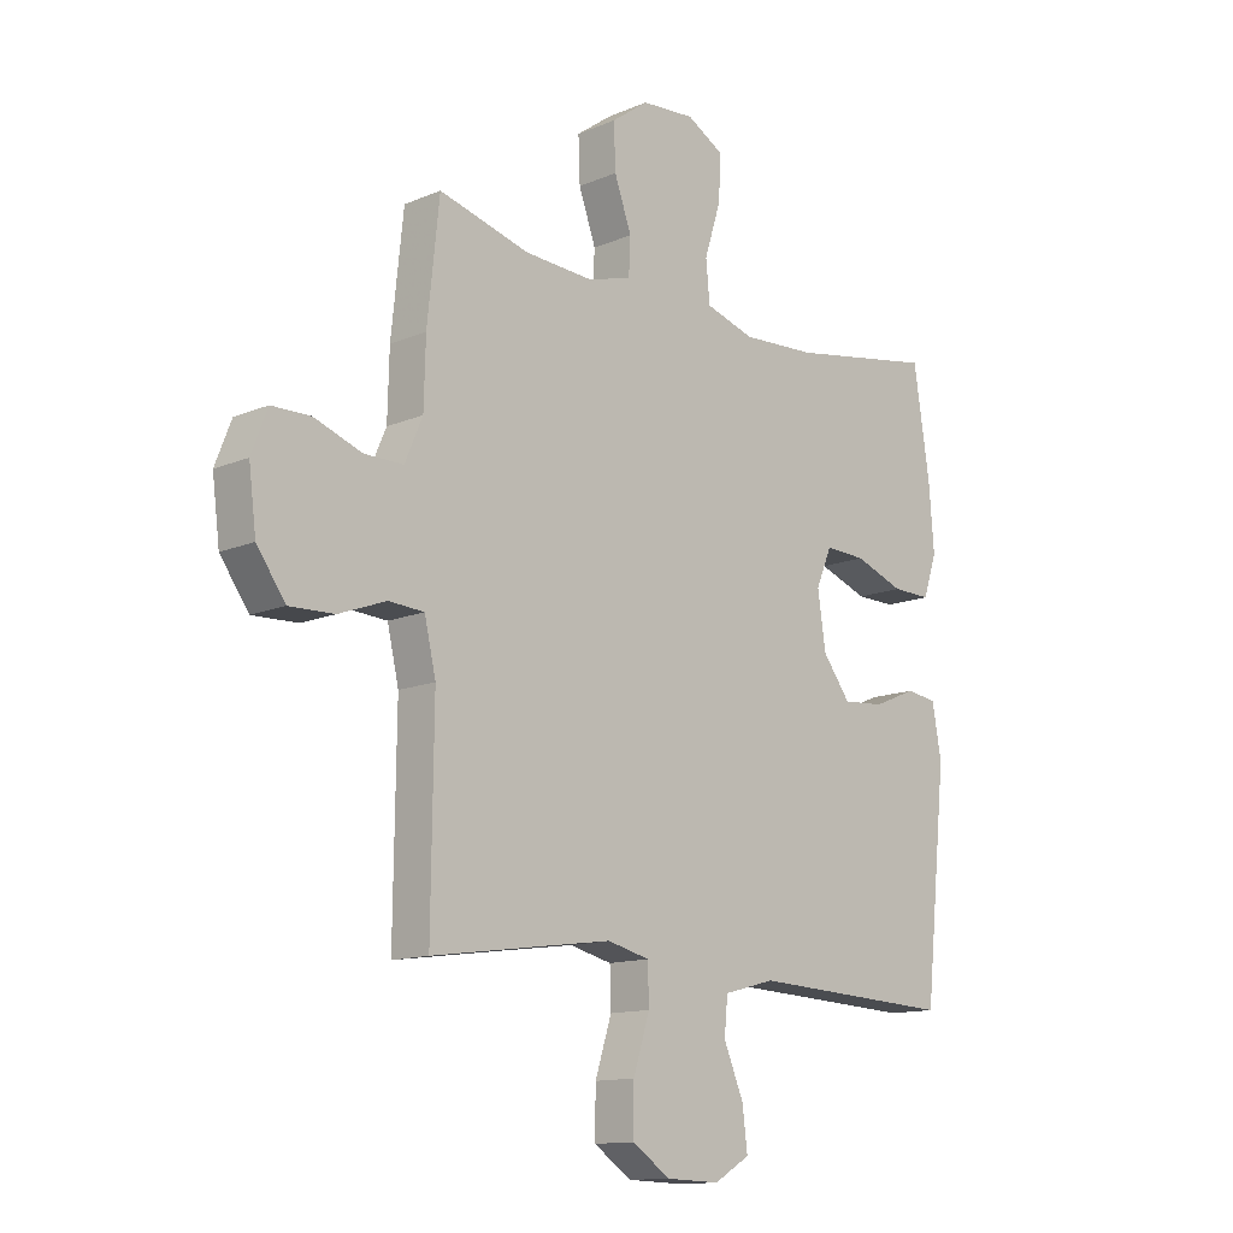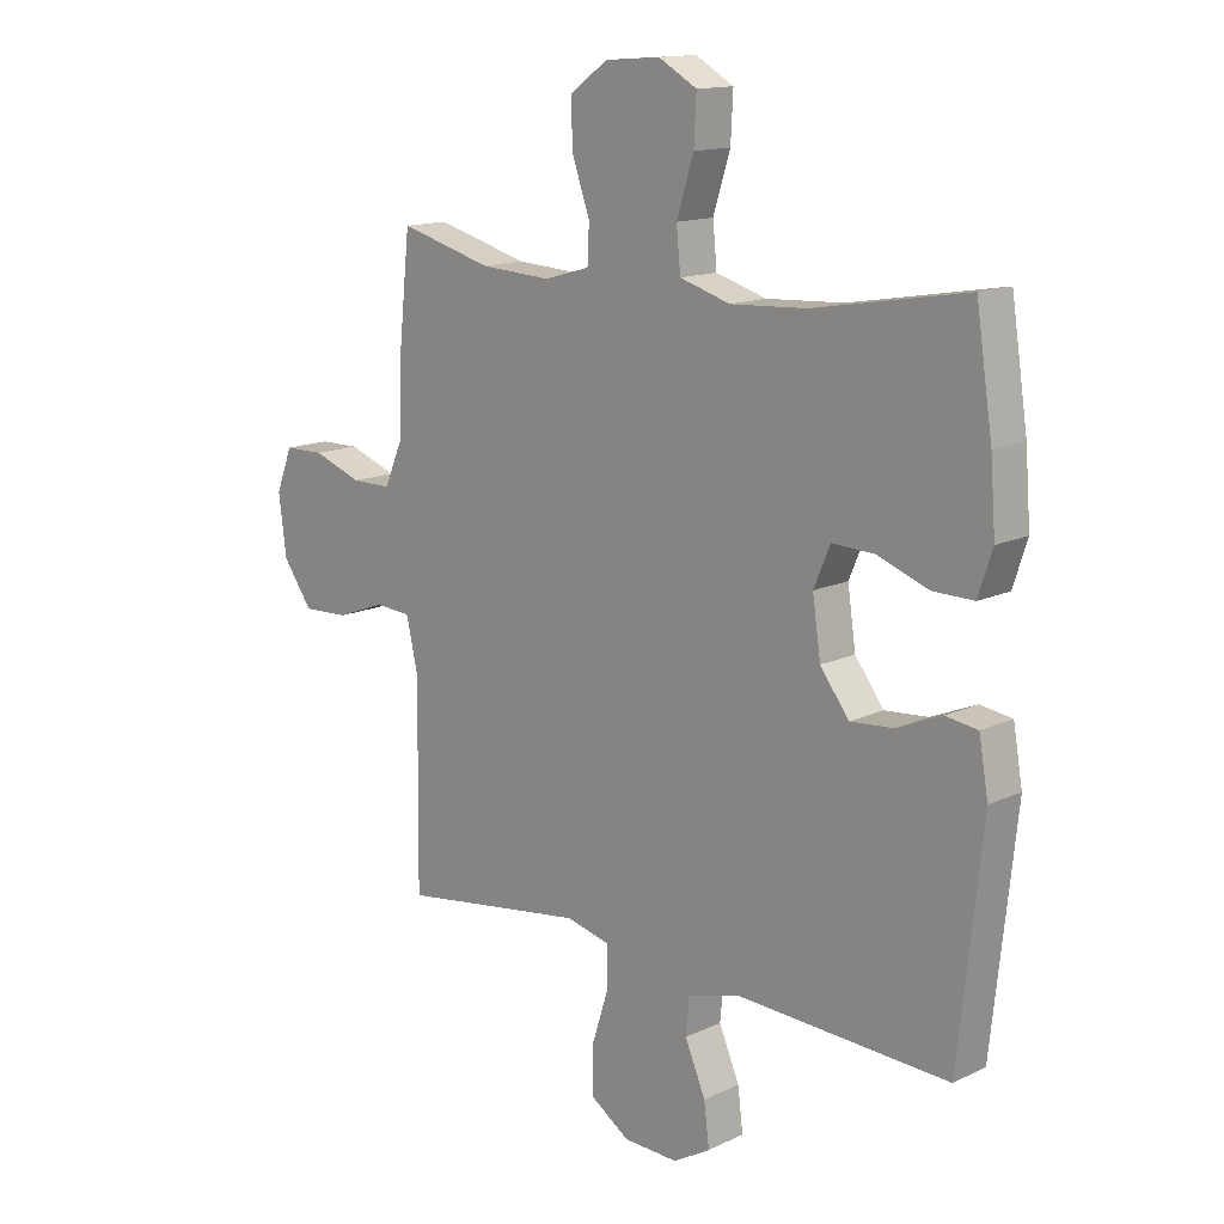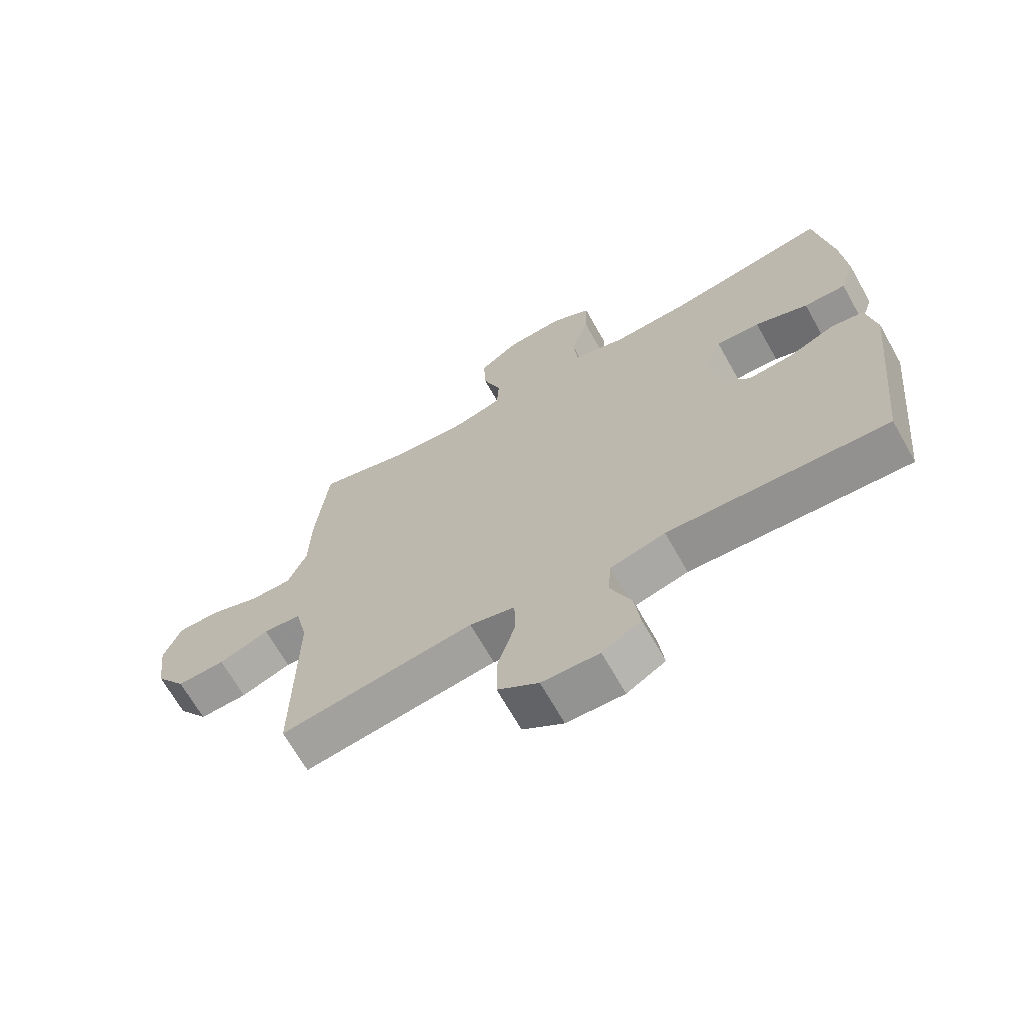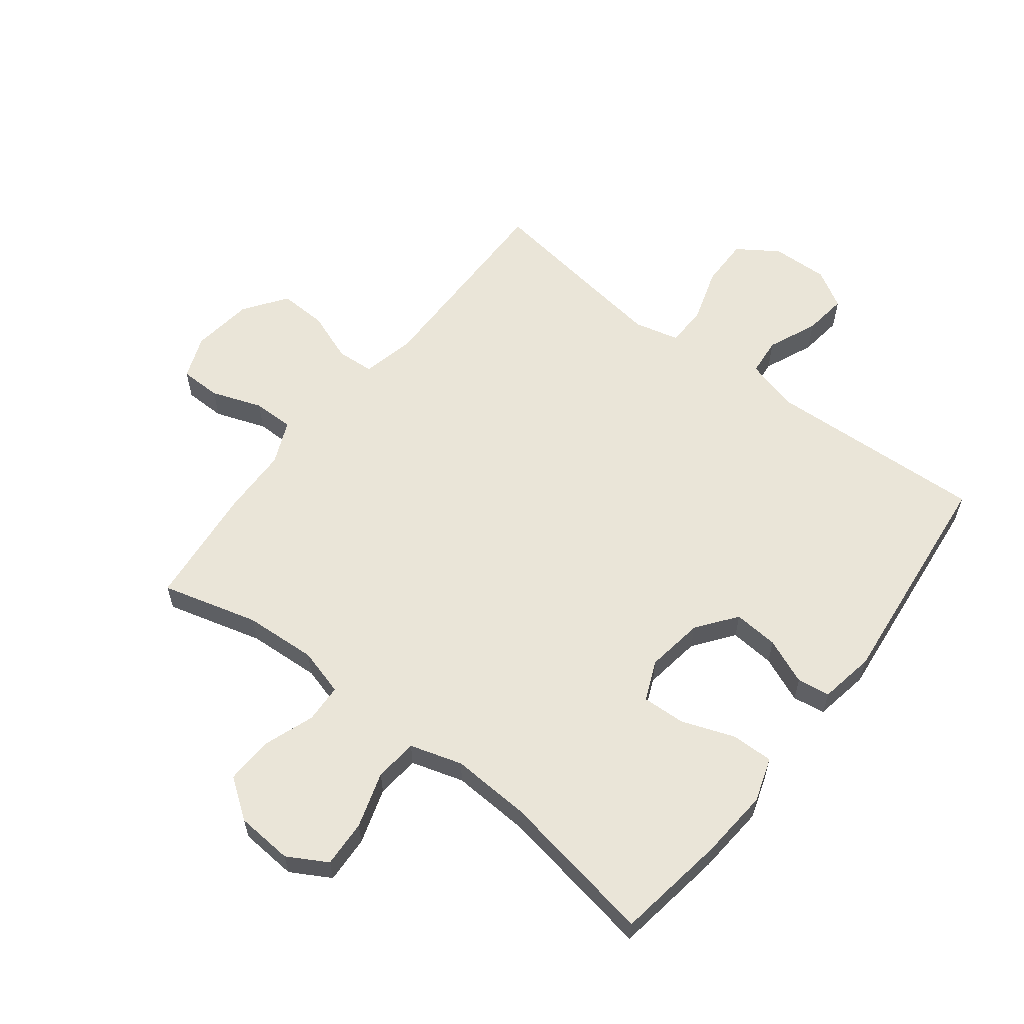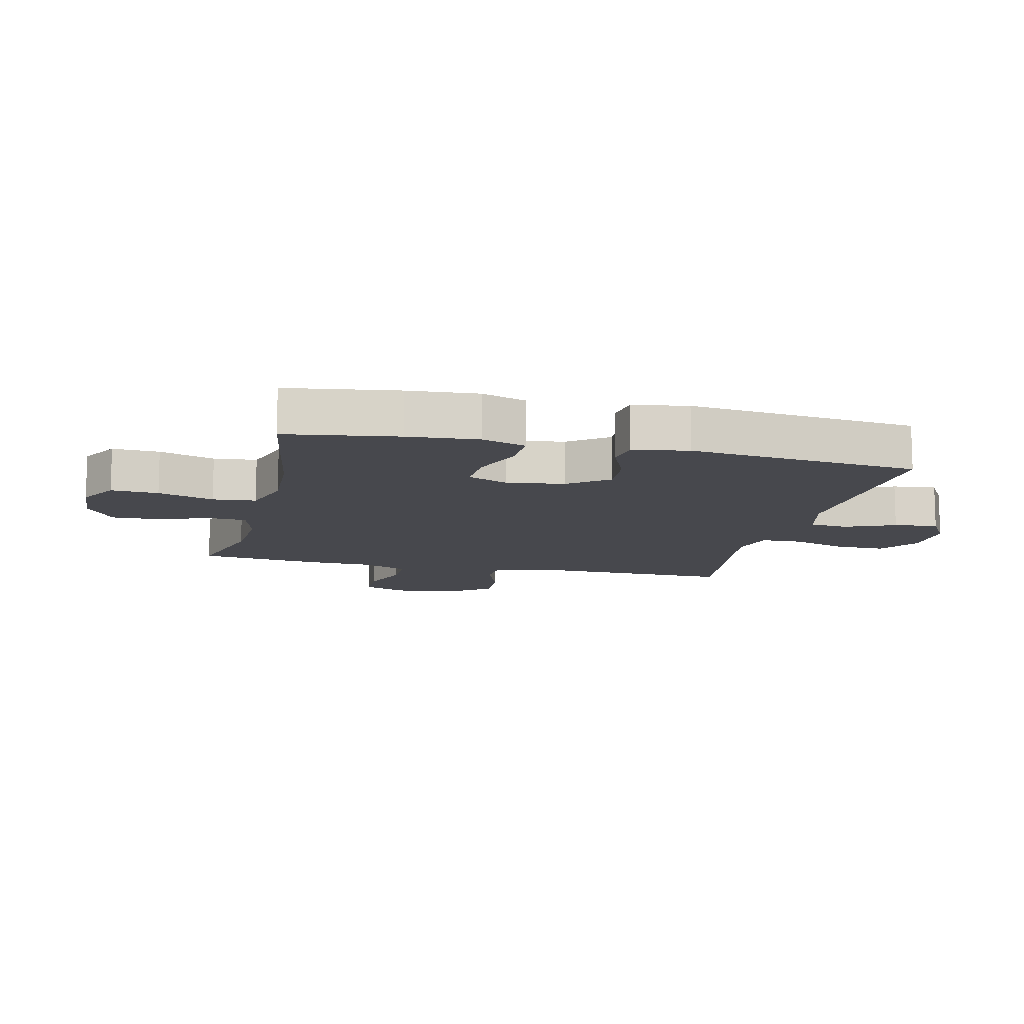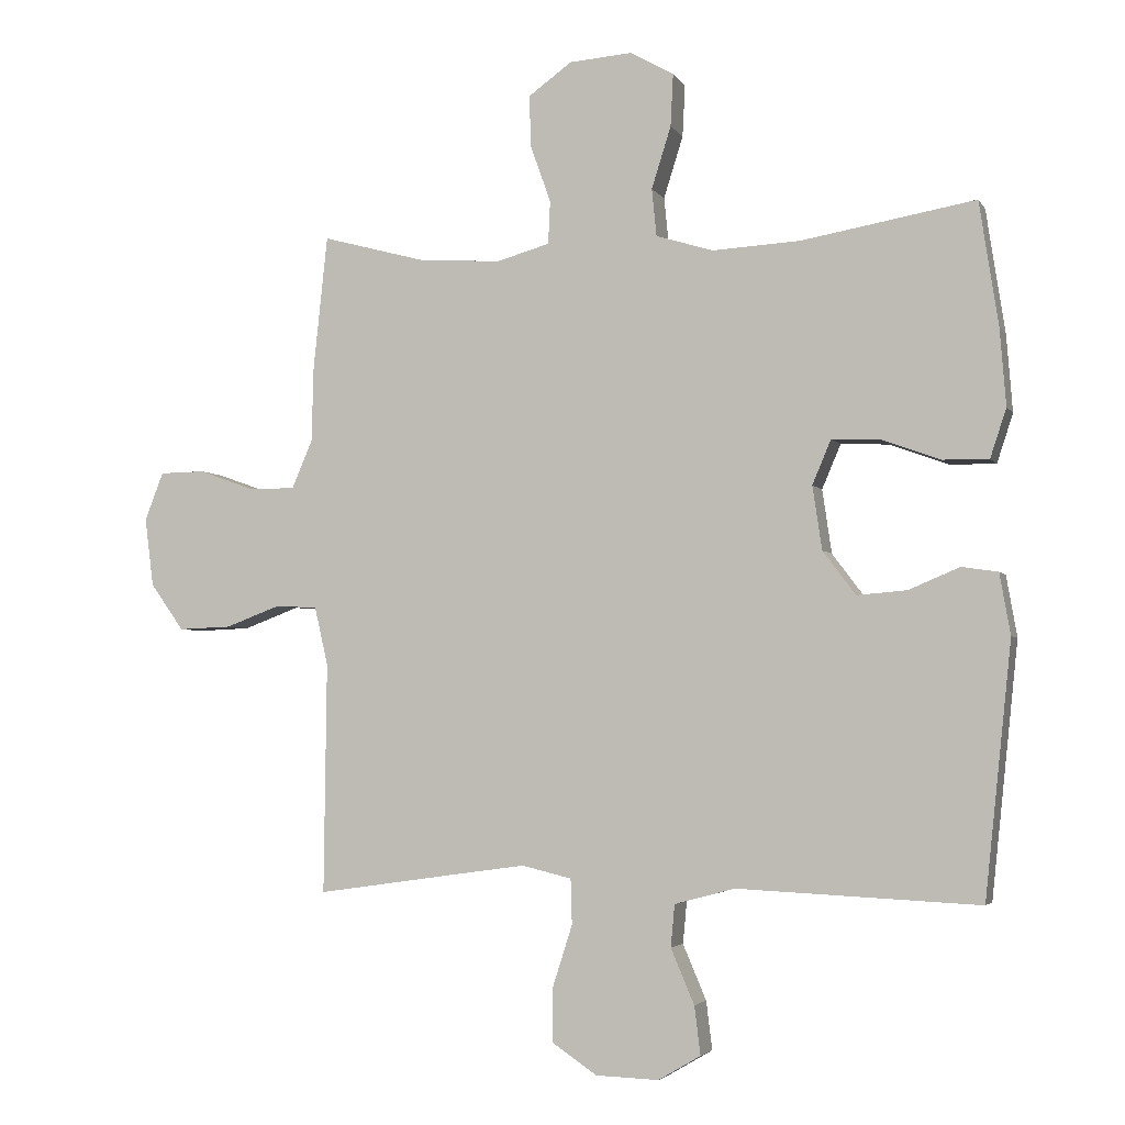
<metadata>
{"format":"obj","ext":"obj","renderer":"f3d","projection":"perspective","resolution":1024,"background":"white","views":[{"elev":-13.1,"azim":-46.1,"up":"+Z"},{"elev":14.1,"azim":44.1,"up":"+Z"},{"elev":-67.7,"azim":29.4,"up":"+Z"},{"elev":59.5,"azim":37.7,"up":"+Y"},{"elev":-11.7,"azim":76.6,"up":"+Y"},{"elev":-3.6,"azim":17.3,"up":"+Z"}]}
</metadata>
<code>
v 0.5 0.07 0.5
v 0.528 0.07 0.316
v 0.537 0.07 0.201
v 0.513 0.07 0.128
v 0.444 0.07 0.129
v 0.357 0.07 0.161
v 0.285 0.07 0.164
v 0.257 0.07 0.098
v 0.271 0.07 0.003
v 0.32 0.07 -0.062
v 0.394 0.07 -0.056
v 0.47 0.07 -0.024
v 0.524 0.07 -0.032
v 0.54 0.07 -0.123
v 0.5 0.07 -0.5
v 0.14 0.07 -0.483
v 0.05 0.07 -0.507
v 0.044 0.07 -0.57
v 0.079 0.07 -0.652
v 0.088 0.07 -0.724
v 0.025 0.07 -0.761
v -0.069 0.07 -0.758
v -0.136 0.07 -0.713
v -0.135 0.07 -0.631
v -0.106 0.07 -0.54
v -0.108 0.07 -0.473
v -0.182 0.07 -0.455
v -0.297 0.07 -0.471
v -0.5 0.07 -0.5
v -0.496 0.07 -0.156
v -0.516 0.07 -0.069
v -0.578 0.07 -0.065
v -0.661 0.07 -0.096
v -0.74 0.07 -0.099
v -0.79 0.07 -0.029
v -0.803 0.07 0.073
v -0.775 0.07 0.145
v -0.707 0.07 0.146
v -0.623 0.07 0.116
v -0.555 0.07 0.116
v -0.524 0.07 0.188
v -0.521 0.07 0.301
v -0.5 0.07 0.5
v -0.341 0.07 0.457
v -0.221 0.07 0.45
v -0.143 0.07 0.472
v -0.14 0.07 0.536
v -0.17 0.07 0.62
v -0.173 0.07 0.698
v -0.108 0.07 0.745
v -0.014 0.07 0.752
v 0.051 0.07 0.715
v 0.047 0.07 0.637
v 0.018 0.07 0.545
v 0.025 0.07 0.474
v 0.111 0.07 0.448
v 0.241 0.07 0.455
v 0.5 0 0.5
v 0.528 0 0.316
v 0.537 0 0.201
v 0.513 0 0.128
v 0.444 0 0.129
v 0.357 0 0.161
v 0.285 0 0.164
v 0.257 0 0.098
v 0.271 0 0.003
v 0.32 0 -0.062
v 0.394 0 -0.056
v 0.47 0 -0.024
v 0.524 0 -0.032
v 0.54 0 -0.123
v 0.5 0 -0.5
v 0.14 0 -0.483
v 0.05 0 -0.507
v 0.044 0 -0.57
v 0.079 0 -0.652
v 0.088 0 -0.724
v 0.025 0 -0.761
v -0.069 0 -0.758
v -0.136 0 -0.713
v -0.135 0 -0.631
v -0.106 0 -0.54
v -0.108 0 -0.473
v -0.182 0 -0.455
v -0.297 0 -0.471
v -0.5 0 -0.5
v -0.496 0 -0.156
v -0.516 0 -0.069
v -0.578 0 -0.065
v -0.661 0 -0.096
v -0.74 0 -0.099
v -0.79 0 -0.029
v -0.803 0 0.073
v -0.775 0 0.145
v -0.707 0 0.146
v -0.623 0 0.116
v -0.555 0 0.116
v -0.524 0 0.188
v -0.521 0 0.301
v -0.5 0 0.5
v -0.341 0 0.457
v -0.221 0 0.45
v -0.143 0 0.472
v -0.14 0 0.536
v -0.17 0 0.62
v -0.173 0 0.698
v -0.108 0 0.745
v -0.014 0 0.752
v 0.051 0 0.715
v 0.047 0 0.637
v 0.018 0 0.545
v 0.025 0 0.474
v 0.111 0 0.448
v 0.241 0 0.455
f 52 53 54
f 51 52 54
f 50 51 54
f 49 50 54
f 48 49 54
f 47 48 54
f 46 47 54 55
f 45 46 55 56
f 41 42 43 44
f 40 41 44 45
f 37 38 39
f 36 37 39
f 35 36 39
f 34 35 39
f 33 34 39
f 32 33 39
f 31 32 39 40
f 40 45 56
f 31 40 56
f 30 31 56
f 23 24 25
f 22 23 25
f 21 22 25
f 20 21 25
f 19 20 25
f 18 19 25
f 17 18 25 26
f 16 17 26 27
f 15 16 27
f 14 15 27
f 13 14 27
f 12 13 27
f 11 12 27
f 4 5 6
f 3 4 6
f 2 3 6
f 1 2 6
f 57 1 6
f 57 6 7
f 57 7 8
f 56 57 8
f 30 56 8
f 29 30 8
f 28 29 8
f 10 11 27 28
f 9 10 28
f 8 9 28
f 111 110 109
f 111 109 108
f 111 108 107
f 111 107 106
f 111 106 105
f 111 105 104
f 112 111 104 103
f 113 112 103 102
f 101 100 99 98
f 102 101 98 97
f 96 95 94
f 96 94 93
f 96 93 92
f 96 92 91
f 96 91 90
f 96 90 89
f 97 96 89 88
f 113 102 97
f 113 97 88
f 113 88 87
f 82 81 80
f 82 80 79
f 82 79 78
f 82 78 77
f 82 77 76
f 82 76 75
f 83 82 75 74
f 84 83 74 73
f 84 73 72
f 84 72 71
f 84 71 70
f 84 70 69
f 84 69 68
f 63 62 61
f 63 61 60
f 63 60 59
f 63 59 58
f 63 58 114
f 64 63 114
f 65 64 114
f 65 114 113
f 65 113 87
f 65 87 86
f 65 86 85
f 85 84 68 67
f 85 67 66
f 85 66 65
f 1 58 59 2
f 2 59 60 3
f 3 60 61 4
f 4 61 62 5
f 5 62 63 6
f 6 63 64 7
f 7 64 65 8
f 8 65 66 9
f 9 66 67 10
f 10 67 68 11
f 11 68 69 12
f 12 69 70 13
f 13 70 71 14
f 14 71 72 15
f 15 72 73 16
f 16 73 74 17
f 17 74 75 18
f 18 75 76 19
f 19 76 77 20
f 20 77 78 21
f 21 78 79 22
f 22 79 80 23
f 23 80 81 24
f 24 81 82 25
f 25 82 83 26
f 26 83 84 27
f 27 84 85 28
f 28 85 86 29
f 29 86 87 30
f 30 87 88 31
f 31 88 89 32
f 32 89 90 33
f 33 90 91 34
f 34 91 92 35
f 35 92 93 36
f 36 93 94 37
f 37 94 95 38
f 38 95 96 39
f 39 96 97 40
f 40 97 98 41
f 41 98 99 42
f 42 99 100 43
f 43 100 101 44
f 44 101 102 45
f 45 102 103 46
f 46 103 104 47
f 47 104 105 48
f 48 105 106 49
f 49 106 107 50
f 50 107 108 51
f 51 108 109 52
f 52 109 110 53
f 53 110 111 54
f 54 111 112 55
f 55 112 113 56
f 56 113 114 57
f 57 114 58 1

</code>
